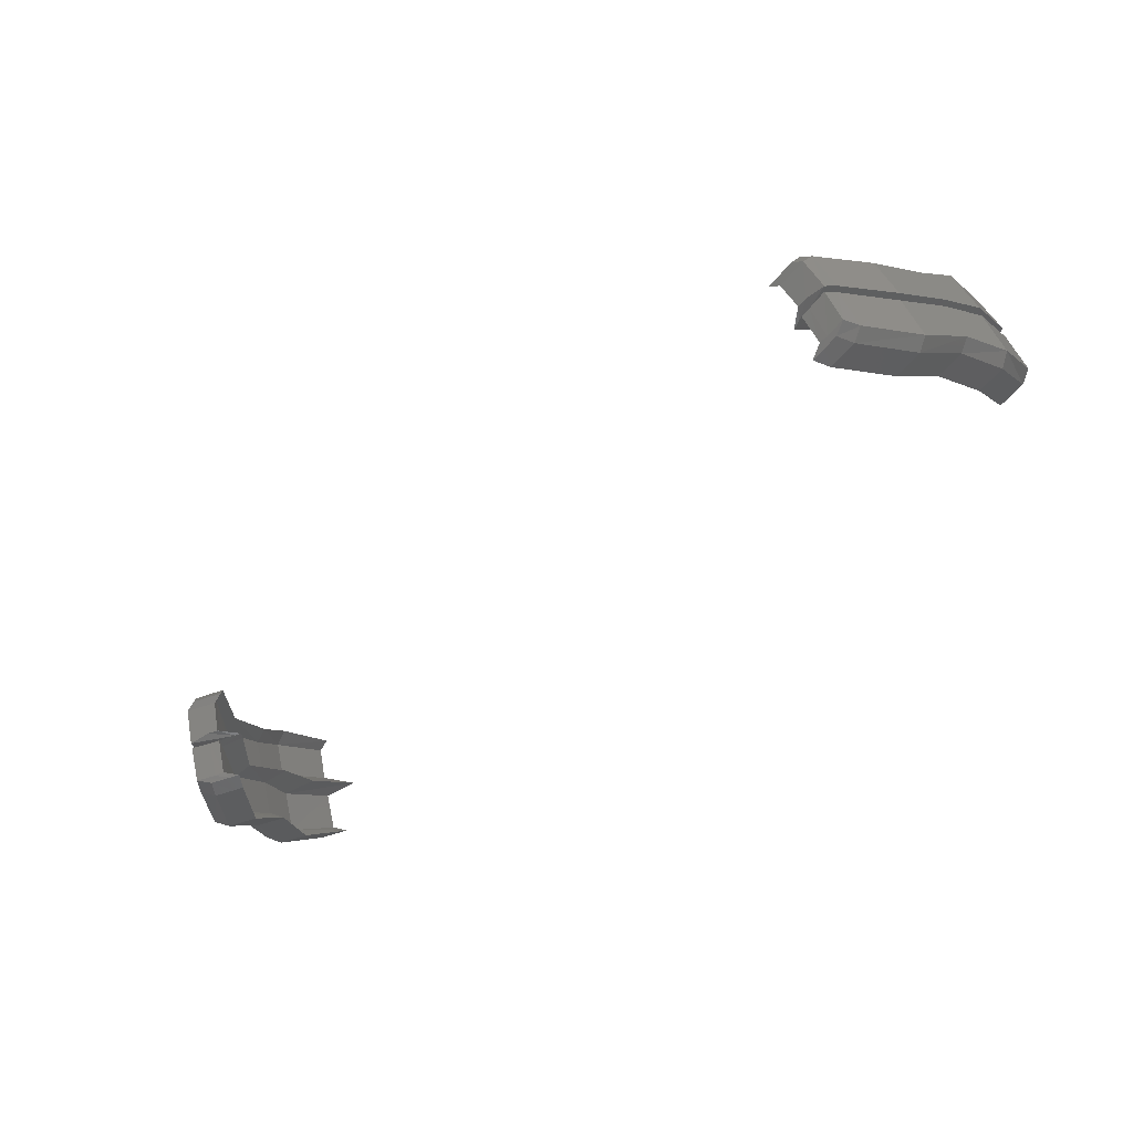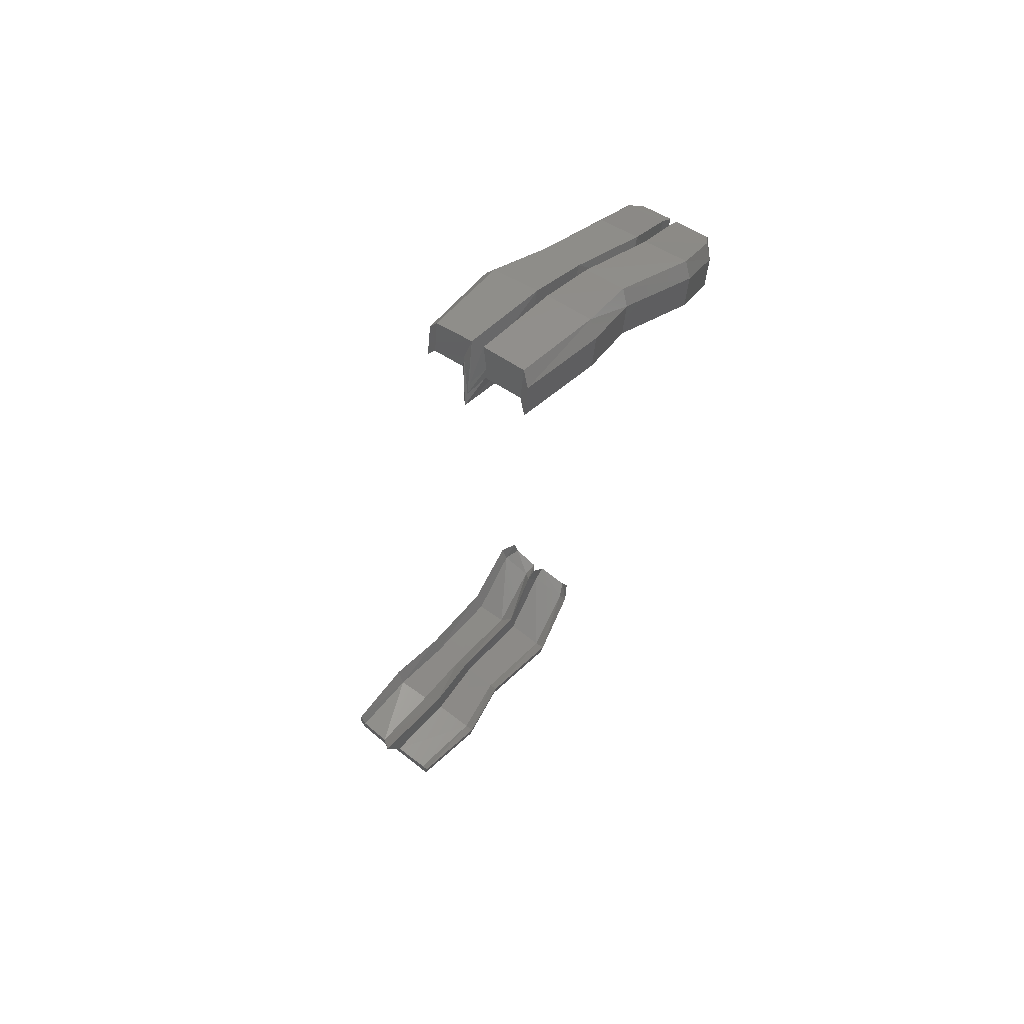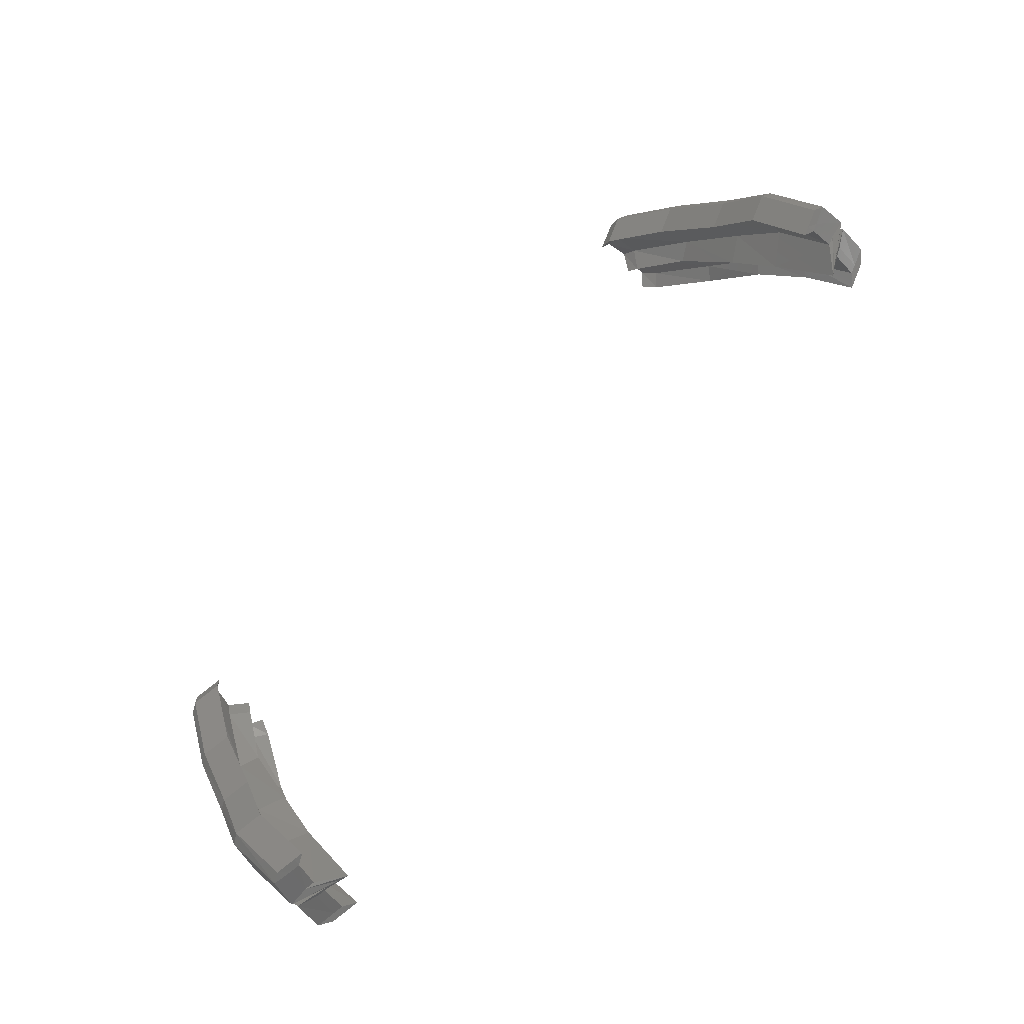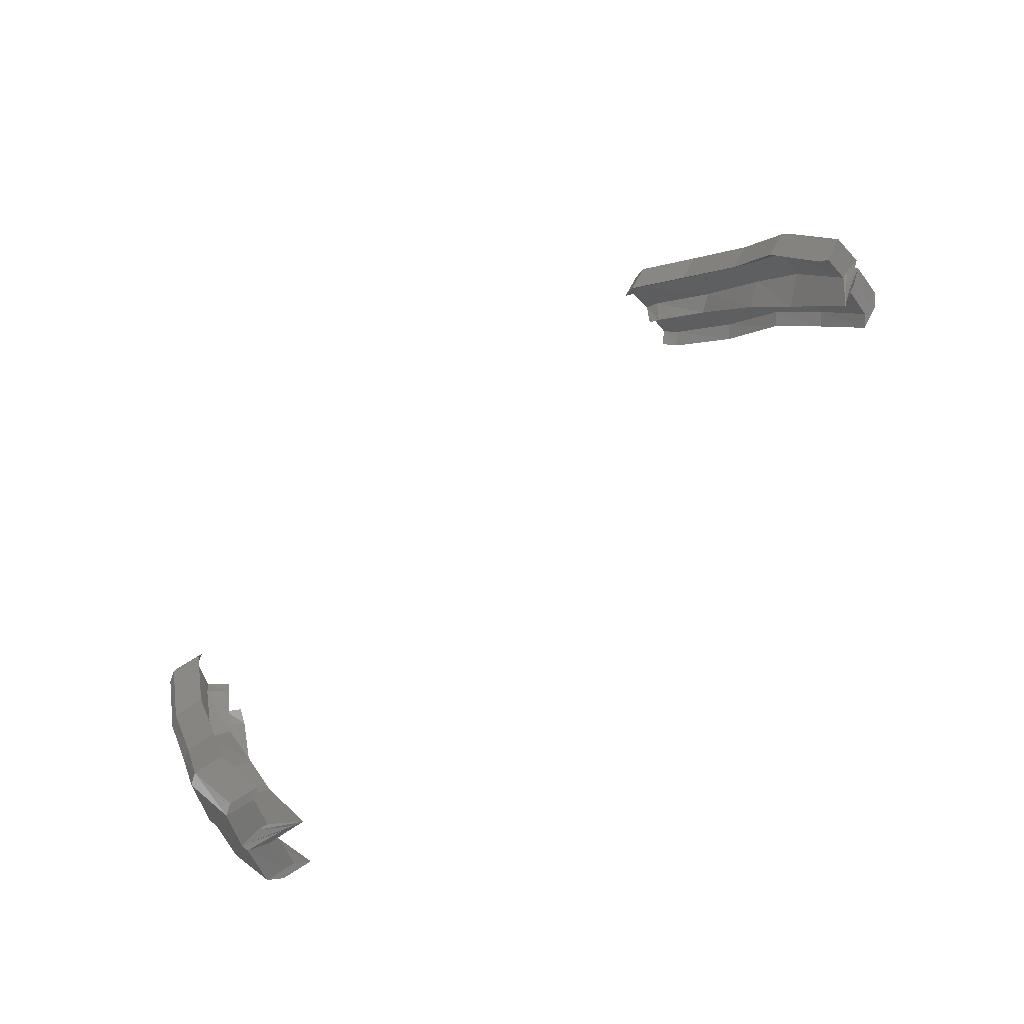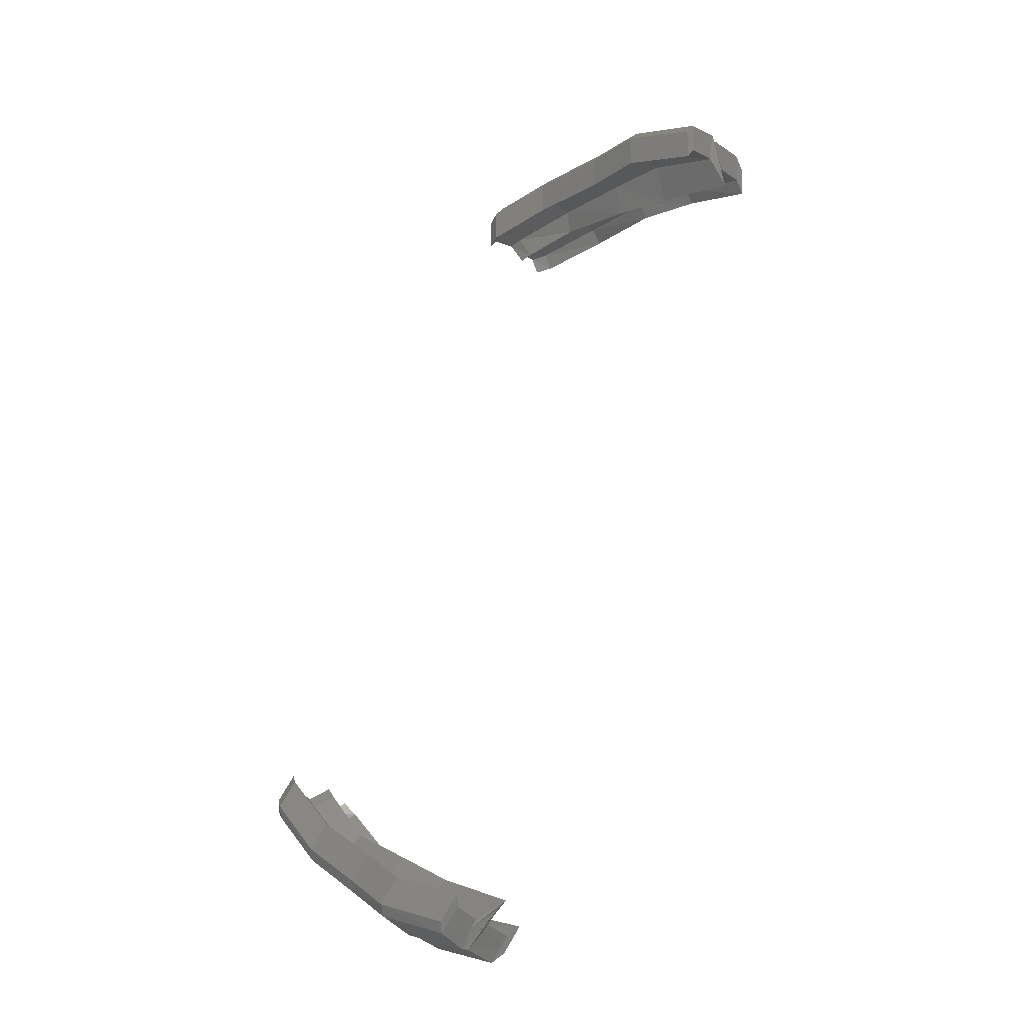
<metadata>
{"format":"stl","ext":"stl","renderer":"f3d","projection":"perspective","resolution":1024,"background":"white","views":[{"elev":-58.9,"azim":-141.1,"up":"+Z"},{"elev":-28.3,"azim":81.7,"up":"+Y"},{"elev":75.4,"azim":-50.8,"up":"+Z"},{"elev":63.1,"azim":-45.4,"up":"+Z"},{"elev":71.9,"azim":-72.2,"up":"+Z"}]}
</metadata>
<code>
# stl→obj: 212 verts, 416 faces
v 4.09 9.912 -1.431
v 4.515 9.339 -1.014
v 4.206 9.948 -1.425
v 4.631 9.375 -1.008
v 4.752 8.687 -0.336
v 4.915 8.244 0.2424
v 4.868 8.723 -0.3304
v 5.031 8.281 0.2479
v 4.863 9.448 -0.9975
v 4.439 10.02 -1.414
v 5.263 8.353 0.2588
v 5.101 8.796 -0.3191
v 4.569 9.979 -1.471
v 4.994 9.403 -1.058
v 5.229 8.757 -0.3718
v 5.396 8.304 0.192
v 4.706 9.686 -1.827
v 5.134 9.104 -1.423
v 4.363 9.405 -1.768
v 4.761 8.83 -1.399
v 5.367 8.479 -0.7193
v 5.562 7.968 -0.2416
v 4.927 8.208 -0.6857
v 5.117 7.695 -0.2031
v 4.697 9.652 -1.915
v 5.123 9.06 -1.515
v 5.354 8.441 -0.8078
v 5.552 7.921 -0.3459
v 4.801 9.362 -2.305
v 5.238 8.756 -1.933
v 4.662 9.242 -2.364
v 5.101 8.631 -1.999
v 5.452 8.163 -1.175
v 5.666 7.59 -0.7738
v 5.313 8.039 -1.238
v 5.532 7.453 -0.8546
v 4.868 8.558 -2.009
v 4.43 9.17 -2.375
v 5.3 7.381 -0.8655
v 5.081 7.967 -1.249
v 4.314 9.133 -2.38
v 4.752 8.522 -2.015
v 4.965 7.93 -1.255
v 5.184 7.345 -0.8709
v 4.46 9.263 -2.311
v 4.883 8.666 -1.924
v 5.101 8.062 -1.181
v 5.317 7.482 -0.7891
v 4.355 9.536 -1.948
v 4.79 8.934 -1.57
v 4.159 9.414 -1.814
v 4.557 8.934 -1.532
v 5.017 8.308 -0.8563
v 5.214 7.777 -0.3976
v 4.699 8.254 -0.8218
v 4.827 7.692 -0.3509
v 4.342 9.621 -1.794
v 4.77 9.039 -1.39
v 4.996 8.417 -0.6707
v 5.178 7.924 -0.1617
v 4.233 9.86 -1.492
v 4.707 9.258 -1.078
v 4.937 8.614 -0.3839
v 5.101 8.159 0.1814
v 5.409 6.848 -0.09312
v 5.292 6.812 -0.09892
v 5.269 6.727 -0.1529
v 5.153 6.691 -0.1585
v 4.879 6.927 0.4239
v 5.202 7.077 0.2508
v 4.999 6.994 0.4112
v 5.318 7.113 0.2565
v 5.17 7.217 0.4789
v 5.286 7.254 0.4845
v 5.171 7.485 0.7661
v 5.064 7.452 0.7684
v 5.641 6.921 -0.08152
v 5.502 6.8 -0.1416
v 5.117 7.053 0.3986
v 5.536 7.23 0.3146
v 5.54 7.286 0.4362
v 5.401 7.564 0.7865
v 4.2 9.313 -2.409
v 4.353 9.431 -2.356
v 4.317 9.349 -2.404
v 4.46 9.458 -2.36
v 4.263 9.662 -2.049
v 4.076 9.51 -1.899
v 4.379 9.698 -2.043
v 4.149 9.528 -1.899
v 4.258 9.729 -1.921
v 4.374 9.765 -1.916
v 4.152 9.935 -1.672
v 4.268 9.973 -1.665
v 4.691 9.533 -2.346
v 4.549 9.422 -2.392
v 4.221 9.523 -1.877
v 4.607 9.776 -2.022
v 4.619 9.8 -1.945
v 4.5 10.05 -1.651
v 5.039 7.533 0.8312
v 5.271 7.605 0.8425
v 4.923 7.496 0.8255
v 4.141 10.01 -1.618
v 4.025 9.971 -1.624
v 4.373 10.08 -1.607
v -4.199 9.953 -1.248
v -4.318 9.98 -1.256
v -4.622 9.332 -0.9056
v -4.741 9.359 -0.9132
v -4.885 8.635 -0.2839
v -5.003 8.662 -0.2913
v -5.079 8.157 0.2553
v -5.197 8.184 0.2477
v -4.978 9.413 -0.9283
v -4.555 10.03 -1.271
v -5.434 8.238 0.2326
v -5.24 8.717 -0.3061
v -4.673 9.985 -1.345
v -5.097 9.361 -1.005
v -5.358 8.67 -0.3753
v -5.554 8.182 0.1485
v -4.743 9.698 -1.724
v -4.388 9.442 -1.633
v -5.167 9.067 -1.395
v -4.779 8.822 -1.335
v -5.431 8.397 -0.7462
v -4.977 8.16 -0.668
v -5.639 7.853 -0.3131
v -5.181 7.613 -0.2296
v -4.721 9.669 -1.811
v -5.141 9.029 -1.486
v -5.404 8.364 -0.8336
v -5.613 7.811 -0.4169
v -4.754 9.388 -2.221
v -4.599 9.282 -2.266
v -5.181 8.735 -1.925
v -5.027 8.624 -1.978
v -5.434 8.096 -1.219
v -5.28 7.986 -1.269
v -5.647 7.491 -0.8663
v -5.494 7.369 -0.9346
v -4.79 8.57 -1.962
v -4.362 9.228 -2.251
v -5.257 7.315 -0.9194
v -5.043 7.932 -1.254
v -4.244 9.201 -2.243
v -4.671 8.543 -1.955
v -4.924 7.905 -1.246
v -5.139 7.288 -0.9119
v -4.407 9.316 -2.188
v -4.823 8.673 -1.876
v -5.078 8.022 -1.186
v -5.291 7.411 -0.8424
v -4.369 9.58 -1.806
v -4.181 9.468 -1.654
v -4.796 8.931 -1.504
v -4.569 8.947 -1.438
v -5.054 8.26 -0.8449
v -4.739 8.229 -0.7738
v -5.26 7.696 -0.4317
v -4.876 7.639 -0.3408
v -4.382 9.66 -1.649
v -4.806 9.029 -1.32
v -5.064 8.362 -0.6546
v -5.265 7.835 -0.1884
v -4.328 9.894 -1.329
v -4.799 9.239 -0.9959
v -5.056 8.551 -0.3564
v -5.249 8.06 0.1692
v -5.413 6.743 -0.1843
v -5.259 6.636 -0.2306
v -5.295 6.716 -0.1771
v -5.14 6.609 -0.2232
v -4.957 6.839 0.396
v -5.08 6.898 0.3709
v -5.269 6.971 0.1897
v -5.387 6.998 0.1823
v -5.275 7.104 0.4246
v -5.394 7.131 0.4172
v -5.333 7.358 0.7182
v -5.224 7.334 0.7325
v -5.65 6.797 -0.1987
v -5.496 6.69 -0.2453
v -5.2 6.948 0.3459
v -5.62 7.096 0.2172
v -5.642 7.146 0.3393
v -5.569 7.419 0.713
v -4.143 9.39 -2.252
v -4.261 9.417 -2.26
v -4.31 9.494 -2.214
v -4.417 9.512 -2.23
v -4.276 9.718 -1.891
v -4.395 9.745 -1.898
v -4.097 9.574 -1.724
v -4.17 9.587 -1.733
v -4.291 9.779 -1.761
v -4.41 9.806 -1.769
v -4.234 9.982 -1.494
v -4.352 10.01 -1.5
v -4.654 9.569 -2.242
v -4.498 9.471 -2.275
v -4.243 9.575 -1.719
v -4.629 9.804 -1.902
v -4.652 9.823 -1.827
v -4.589 10.07 -1.512
v -5.214 7.413 0.8004
v -5.451 7.468 0.7857
v -5.095 7.386 0.8078
v -4.235 10.05 -1.437
v -4.116 10.03 -1.43
v -4.472 10.11 -1.452
f 1 2 3
f 2 4 3
f 5 6 7
f 6 8 7
f 4 9 3
f 9 10 3
f 11 12 8
f 12 7 8
f 10 9 13
f 9 14 13
f 12 11 15
f 11 16 15
f 17 18 19
f 18 20 19
f 21 22 23
f 22 24 23
f 19 20 25
f 20 26 25
f 23 24 27
f 24 28 27
f 29 30 31
f 30 32 31
f 33 34 35
f 34 36 35
f 32 37 31
f 37 38 31
f 36 39 35
f 39 40 35
f 38 37 41
f 37 42 41
f 40 39 43
f 39 44 43
f 41 42 45
f 42 46 45
f 43 44 47
f 44 48 47
f 49 50 51
f 50 52 51
f 53 54 55
f 54 56 55
f 51 52 57
f 52 58 57
f 55 56 59
f 56 60 59
f 57 58 61
f 58 62 61
f 59 60 63
f 60 64 63
f 65 66 67
f 66 68 67
f 69 70 71
f 70 72 71
f 73 69 74
f 69 71 74
f 75 76 74
f 76 73 74
f 77 65 78
f 65 67 78
f 71 72 79
f 72 80 79
f 74 71 81
f 71 79 81
f 82 75 81
f 75 74 81
f 83 84 85
f 84 86 85
f 87 88 89
f 88 90 89
f 88 91 90
f 91 92 90
f 91 93 92
f 93 94 92
f 86 95 85
f 95 96 85
f 90 97 89
f 97 98 89
f 92 99 90
f 99 97 90
f 94 100 92
f 100 99 92
f 101 102 8
f 102 11 8
f 16 11 82
f 11 102 82
f 24 22 79
f 22 81 79
f 28 24 80
f 24 79 80
f 36 34 78
f 34 77 78
f 78 67 36
f 67 39 36
f 44 39 68
f 39 67 68
f 66 48 68
f 48 44 68
f 56 54 69
f 54 70 69
f 60 56 73
f 56 69 73
f 76 64 73
f 64 60 73
f 8 6 101
f 6 103 101
f 22 16 81
f 16 82 81
f 21 15 22
f 15 16 22
f 17 13 18
f 13 14 18
f 101 75 102
f 75 82 102
f 103 76 101
f 76 75 101
f 6 64 103
f 64 76 103
f 63 64 5
f 64 6 5
f 61 62 1
f 62 2 1
f 94 93 104
f 93 105 104
f 104 106 94
f 106 100 94
f 89 98 86
f 98 95 86
f 25 26 29
f 26 30 29
f 27 28 33
f 28 34 33
f 77 34 80
f 34 28 80
f 72 65 80
f 65 77 80
f 70 66 72
f 66 65 72
f 54 48 70
f 48 66 70
f 47 48 53
f 48 54 53
f 45 46 49
f 46 50 49
f 86 84 89
f 84 87 89
f 9 12 14
f 12 15 14
f 7 12 4
f 12 9 4
f 2 5 4
f 5 7 4
f 62 63 2
f 63 5 2
f 58 59 62
f 59 63 62
f 52 55 58
f 55 59 58
f 50 53 52
f 53 55 52
f 46 47 50
f 47 53 50
f 42 43 46
f 43 47 46
f 37 40 42
f 40 43 42
f 35 40 32
f 40 37 32
f 30 33 32
f 33 35 32
f 26 27 30
f 27 33 30
f 20 23 26
f 23 27 26
f 18 21 20
f 21 23 20
f 14 15 18
f 15 21 18
f 106 10 100
f 10 13 100
f 3 10 104
f 10 106 104
f 105 1 104
f 1 3 104
f 93 61 105
f 61 1 105
f 91 57 93
f 57 61 93
f 88 51 91
f 51 57 91
f 87 49 88
f 49 51 88
f 84 45 87
f 45 49 87
f 83 41 84
f 41 45 84
f 85 38 83
f 38 41 83
f 31 38 96
f 38 85 96
f 95 29 96
f 29 31 96
f 98 25 95
f 25 29 95
f 97 19 98
f 19 25 98
f 99 17 97
f 17 19 97
f 100 13 99
f 13 17 99
f 107 108 109
f 108 110 109
f 111 112 113
f 112 114 113
f 110 108 115
f 108 116 115
f 117 114 118
f 114 112 118
f 116 119 115
f 119 120 115
f 118 121 117
f 121 122 117
f 123 124 125
f 124 126 125
f 127 128 129
f 128 130 129
f 124 131 126
f 131 132 126
f 128 133 130
f 133 134 130
f 135 136 137
f 136 138 137
f 139 140 141
f 140 142 141
f 138 136 143
f 136 144 143
f 142 140 145
f 140 146 145
f 144 147 143
f 147 148 143
f 146 149 145
f 149 150 145
f 147 151 148
f 151 152 148
f 149 153 150
f 153 154 150
f 155 156 157
f 156 158 157
f 159 160 161
f 160 162 161
f 156 163 158
f 163 164 158
f 160 165 162
f 165 166 162
f 163 167 164
f 167 168 164
f 165 169 166
f 169 170 166
f 171 172 173
f 172 174 173
f 175 176 177
f 176 178 177
f 179 180 175
f 180 176 175
f 181 180 182
f 180 179 182
f 183 184 171
f 184 172 171
f 176 185 178
f 185 186 178
f 180 187 176
f 187 185 176
f 188 187 181
f 187 180 181
f 189 190 191
f 190 192 191
f 193 194 195
f 194 196 195
f 195 196 197
f 196 198 197
f 197 198 199
f 198 200 199
f 192 190 201
f 190 202 201
f 196 194 203
f 194 204 203
f 198 196 205
f 196 203 205
f 200 198 206
f 198 205 206
f 207 114 208
f 114 117 208
f 122 188 117
f 188 208 117
f 130 185 129
f 185 187 129
f 134 186 130
f 186 185 130
f 142 184 141
f 184 183 141
f 184 142 172
f 142 145 172
f 150 174 145
f 174 172 145
f 173 174 154
f 174 150 154
f 162 175 161
f 175 177 161
f 166 179 162
f 179 175 162
f 182 179 170
f 179 166 170
f 114 207 113
f 207 209 113
f 129 187 122
f 187 188 122
f 127 129 121
f 129 122 121
f 123 125 119
f 125 120 119
f 207 208 181
f 208 188 181
f 209 207 182
f 207 181 182
f 113 209 170
f 209 182 170
f 169 111 170
f 111 113 170
f 167 107 168
f 107 109 168
f 200 210 199
f 210 211 199
f 210 200 212
f 200 206 212
f 194 192 204
f 192 201 204
f 131 135 132
f 135 137 132
f 133 139 134
f 139 141 134
f 183 186 141
f 186 134 141
f 178 186 171
f 186 183 171
f 177 178 173
f 178 171 173
f 161 177 154
f 177 173 154
f 153 159 154
f 159 161 154
f 151 155 152
f 155 157 152
f 192 194 191
f 194 193 191
f 115 120 118
f 120 121 118
f 112 110 118
f 110 115 118
f 109 110 111
f 110 112 111
f 168 109 169
f 109 111 169
f 164 168 165
f 168 169 165
f 158 164 160
f 164 165 160
f 157 158 159
f 158 160 159
f 152 157 153
f 157 159 153
f 148 152 149
f 152 153 149
f 143 148 146
f 148 149 146
f 140 138 146
f 138 143 146
f 137 138 139
f 138 140 139
f 132 137 133
f 137 139 133
f 126 132 128
f 132 133 128
f 125 126 127
f 126 128 127
f 120 125 121
f 125 127 121
f 212 206 116
f 206 119 116
f 108 210 116
f 210 212 116
f 211 210 107
f 210 108 107
f 199 211 167
f 211 107 167
f 197 199 163
f 199 167 163
f 195 197 156
f 197 163 156
f 193 195 155
f 195 156 155
f 191 193 151
f 193 155 151
f 189 191 147
f 191 151 147
f 190 189 144
f 189 147 144
f 136 202 144
f 202 190 144
f 201 202 135
f 202 136 135
f 204 201 131
f 201 135 131
f 203 204 124
f 204 131 124
f 205 203 123
f 203 124 123
f 206 205 119
f 205 123 119

</code>
